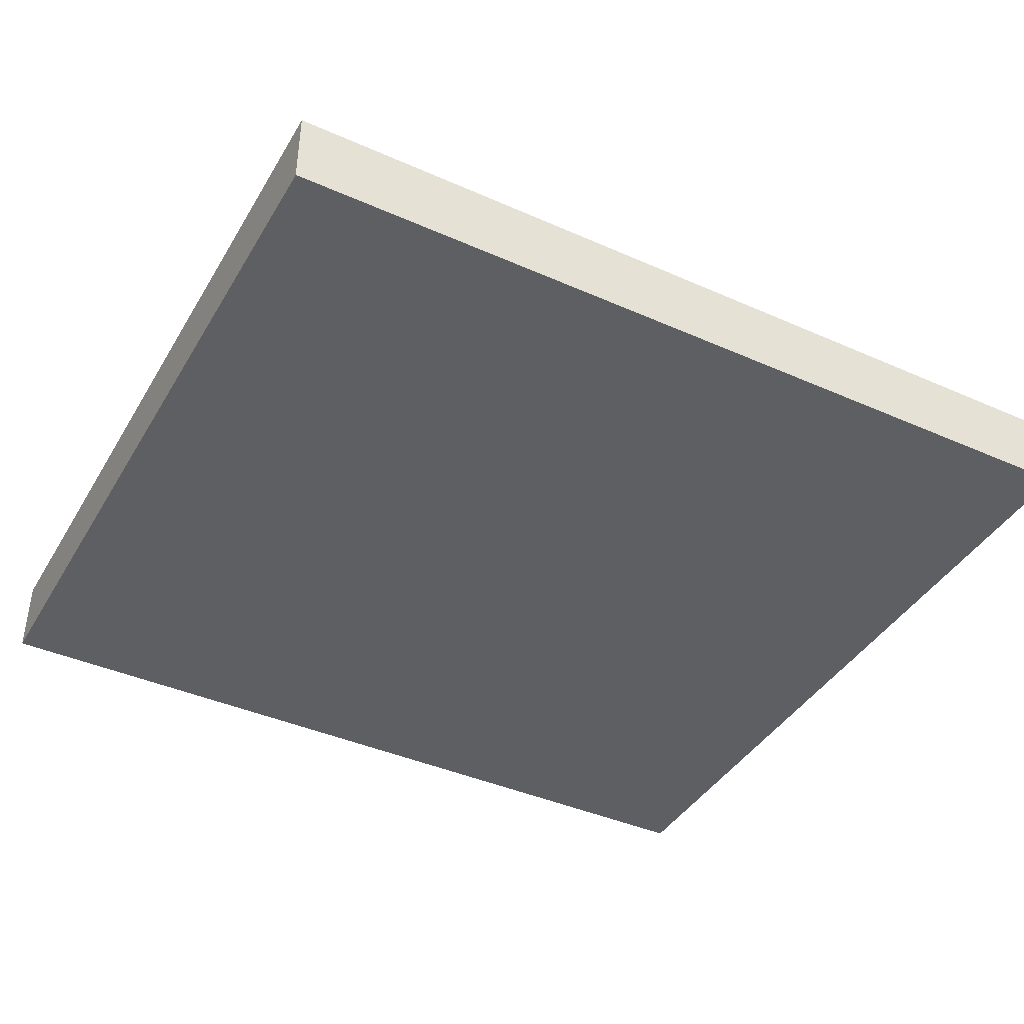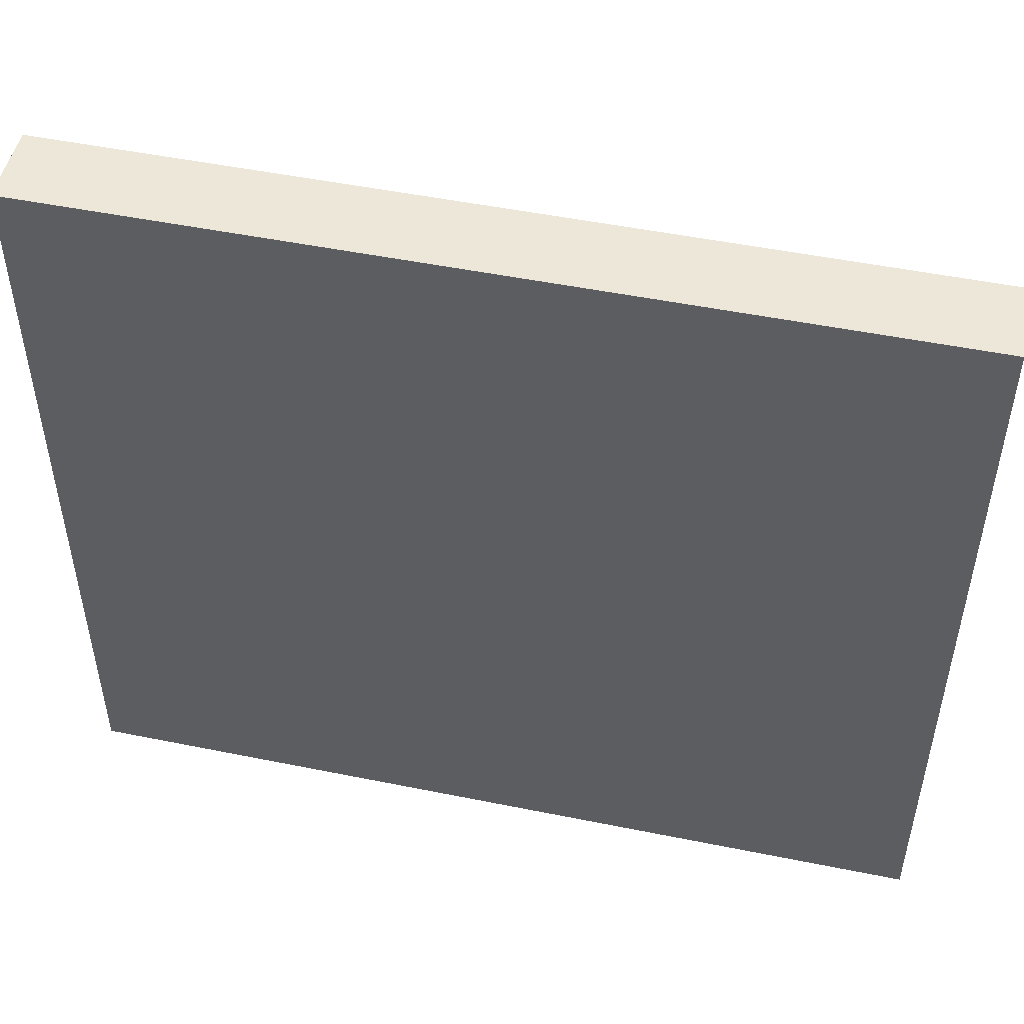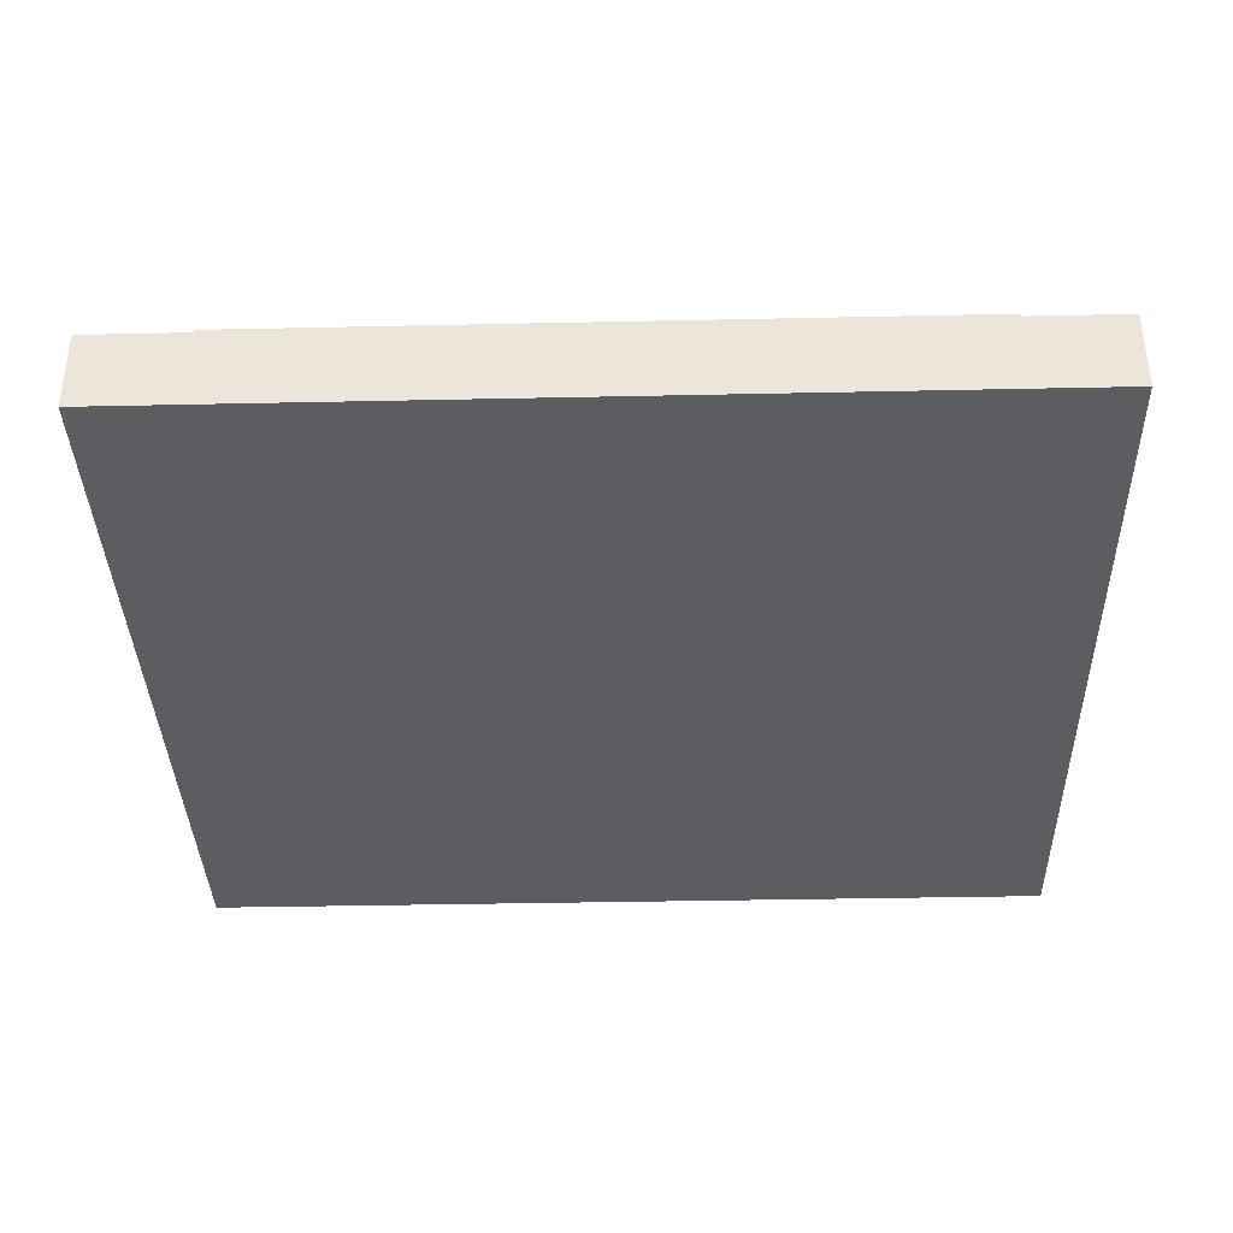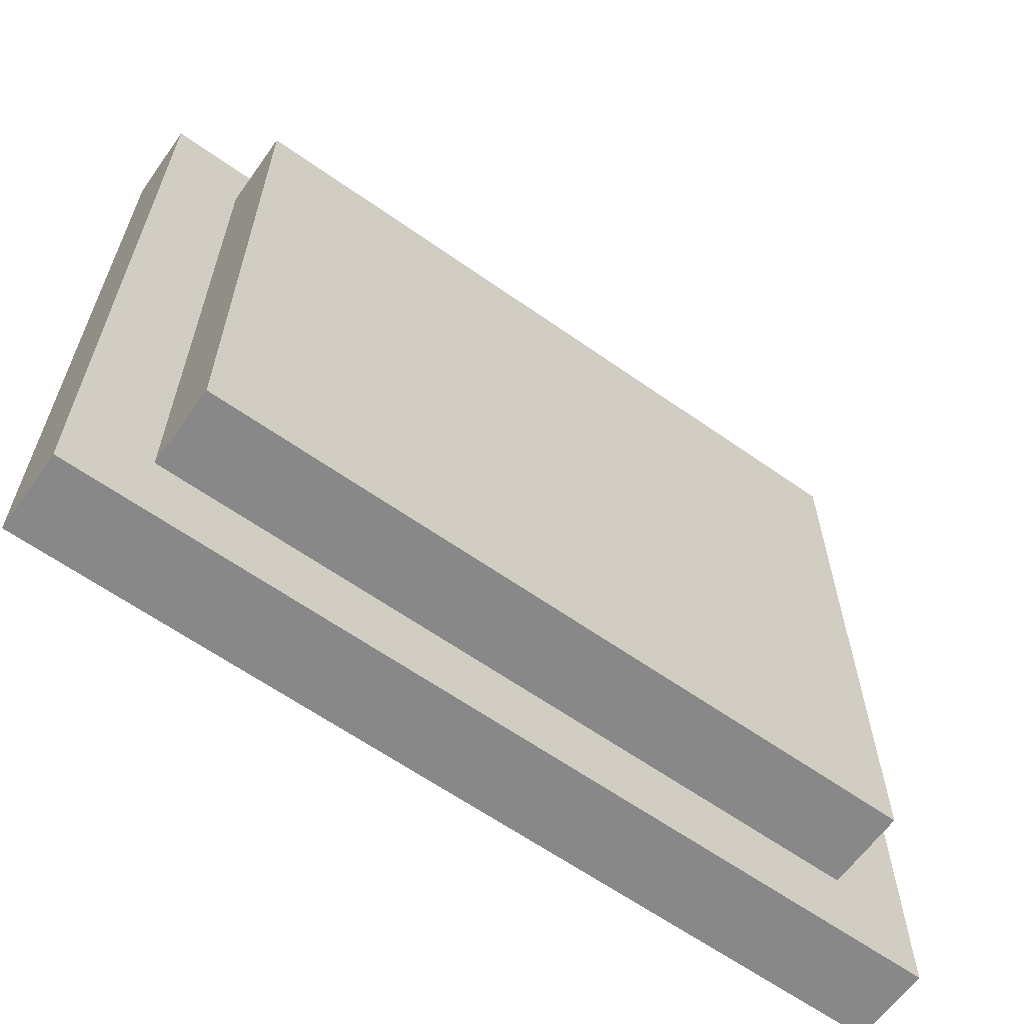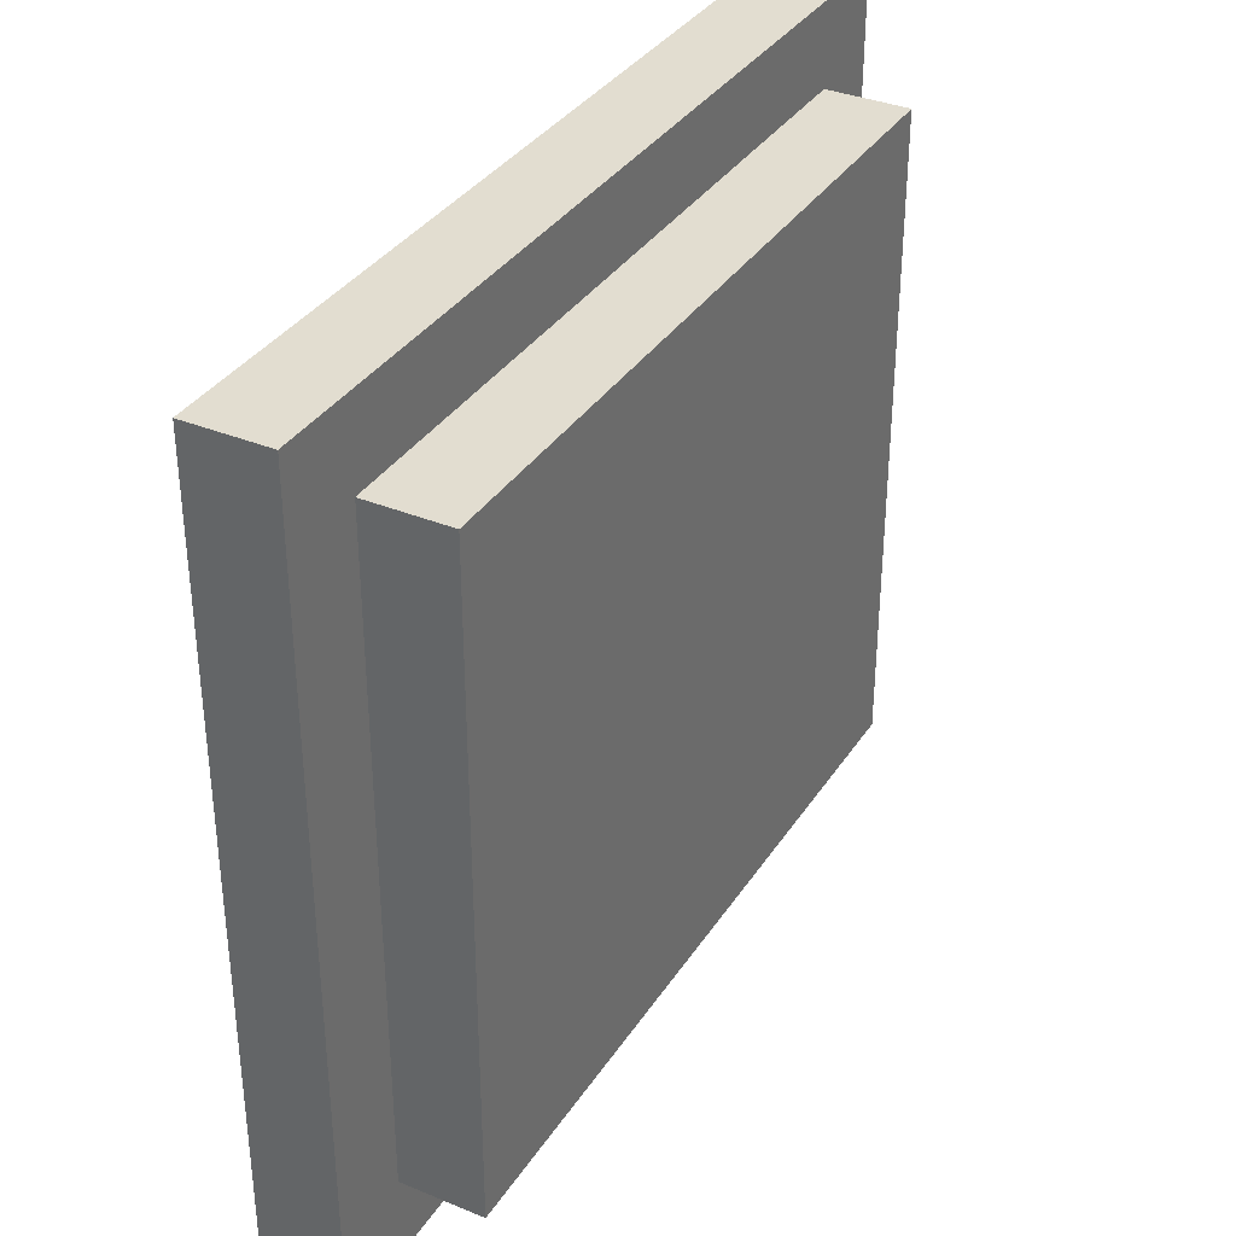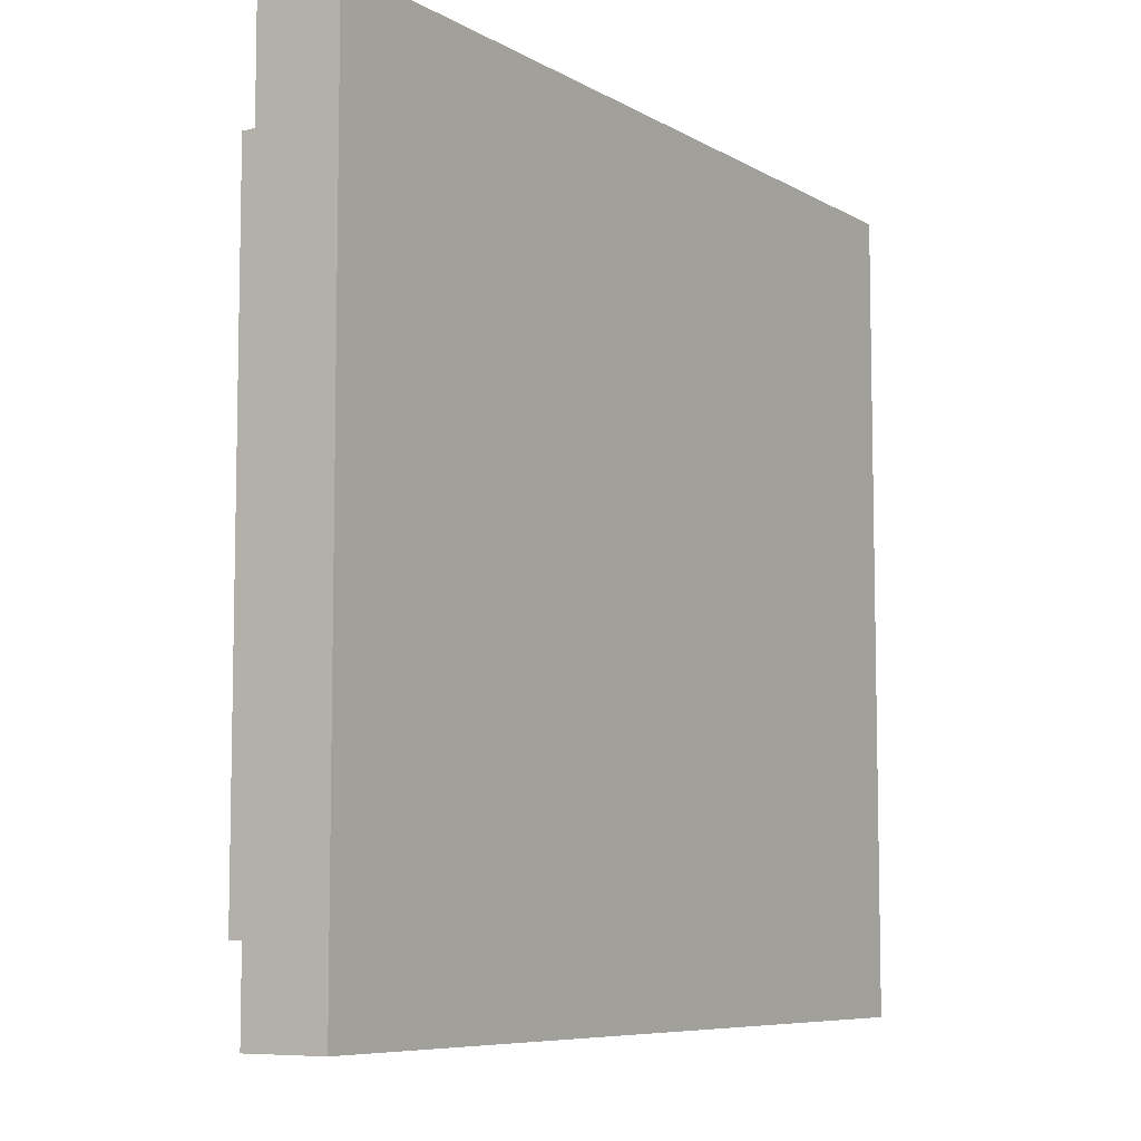
<metadata>
{"format":"obj","ext":"obj","renderer":"f3d","projection":"perspective","resolution":1024,"background":"white","views":[{"elev":-41.1,"azim":151.7,"up":"+Y"},{"elev":49.9,"azim":12.6,"up":"+Z"},{"elev":-37.0,"azim":1.6,"up":"+Y"},{"elev":-62.9,"azim":144.5,"up":"+Z"},{"elev":35.2,"azim":118.7,"up":"+Z"},{"elev":-7.5,"azim":-57.2,"up":"+Z"}]}
</metadata>
<code>
o
v -0.5 0 0.5
v -0.5 0 0.3
v -0.5 0 0.2
v -0.5 0 0.1
v -0.5 0 0
v -0.5 0 -0.1
v -0.5 0 -0.2
v -0.5 0 -0.3
v -0.5 0 -0.4
v -0.5 0 -0.5
v -0.5 0.1 0.5
v -0.5 0.1 0.3
v -0.5 0.1 0.2
v -0.5 0.1 0.1
v -0.5 0.1 0
v -0.5 0.1 -0.1
v -0.5 0.1 -0.2
v -0.5 0.1 -0.3
v -0.5 0.1 -0.4
v -0.5 0.1 -0.5
v -0.4 0.1 0.4
v -0.4 0.1 0.3
v -0.4 0.1 0.2
v -0.4 0.1 0.1
v -0.4 0.1 0
v -0.4 0.1 -0.1
v -0.4 0.1 -0.2
v -0.4 0.1 -0.3
v -0.4 0.1 -0.4
v -0.4 0.2 0.4
v -0.4 0.2 -0.4
v 0.5 0.1 0.4
v 0.5 0.1 0.3
v 0.5 0.1 0.2
v 0.5 0.1 0.1
v 0.5 0.1 0
v 0.5 0.1 -0.1
v 0.5 0.1 -0.2
v 0.5 0.1 -0.3
v 0.5 0.1 -0.4
v 0.5 0.2 0.4
v 0.5 0.2 -0.4
v 0.6 0 0.5
v 0.6 0 0.3
v 0.6 0 0.2
v 0.6 0 0.1
v 0.6 0 0
v 0.6 0 -0.1
v 0.6 0 -0.2
v 0.6 0 -0.3
v 0.6 0 -0.4
v 0.6 0 -0.5
v 0.6 0.1 0.5
v 0.6 0.1 0.3
v 0.6 0.1 0.2
v 0.6 0.1 0.1
v 0.6 0.1 0
v 0.6 0.1 -0.1
v 0.6 0.1 -0.2
v 0.6 0.1 -0.3
v 0.6 0.1 -0.4
v 0.6 0.1 -0.5
v -0.5 0 0.5
v -0.5 0.1 0.5
v -0.4 0 0.5
v -0.4 0.1 0.5
v -0.3 0 0.5
v -0.3 0.1 0.5
v -0.2 0 0.5
v -0.2 0.1 0.5
v -0.1 0 0.5
v -0.1 0.1 0.5
v 0 0 0.5
v 0 0.1 0.5
v 0.1 0 0.5
v 0.1 0.1 0.5
v 0.2 0 0.5
v 0.2 0.1 0.5
v 0.3 0 0.5
v 0.3 0.1 0.5
v 0.4 0 0.5
v 0.4 0.1 0.5
v 0.6 0 0.5
v 0.6 0.1 0.5
v -0.4 0.1 0.4
v -0.4 0.2 0.4
v -0.3 0.1 0.4
v -0.2 0.1 0.4
v -0.1 0.1 0.4
v 0 0.1 0.4
v 0.1 0.1 0.4
v 0.2 0.1 0.4
v 0.3 0.1 0.4
v 0.4 0.1 0.4
v 0.5 0.1 0.4
v 0.5 0.2 0.4
v -0.4 0.1 -0.4
v -0.4 0.2 -0.4
v -0.3 0.1 -0.4
v -0.2 0.1 -0.4
v -0.1 0.1 -0.4
v 0 0.1 -0.4
v 0.1 0.1 -0.4
v 0.2 0.1 -0.4
v 0.3 0.1 -0.4
v 0.4 0.1 -0.4
v 0.5 0.1 -0.4
v 0.5 0.2 -0.4
v -0.5 0 -0.5
v -0.5 0.1 -0.5
v -0.3 0 -0.5
v -0.3 0.1 -0.5
v -0.2 0 -0.5
v -0.2 0.1 -0.5
v -0.1 0 -0.5
v -0.1 0.1 -0.5
v 0 0 -0.5
v 0 0.1 -0.5
v 0.1 0 -0.5
v 0.1 0.1 -0.5
v 0.2 0 -0.5
v 0.2 0.1 -0.5
v 0.3 0 -0.5
v 0.3 0.1 -0.5
v 0.4 0 -0.5
v 0.4 0.1 -0.5
v 0.5 0 -0.5
v 0.5 0.1 -0.5
v 0.6 0 -0.5
v 0.6 0.1 -0.5
v -0.5 0 0.5
v -0.4 0 0.5
v -0.3 0 0.5
v -0.2 0 0.5
v -0.1 0 0.5
v 0 0 0.5
v 0.1 0 0.5
v 0.2 0 0.5
v 0.3 0 0.5
v 0.4 0 0.5
v 0.6 0 0.5
v -0.4 0 0.4
v -0.3 0 0.4
v -0.2 0 0.4
v -0.1 0 0.4
v 0 0 0.4
v 0.1 0 0.4
v 0.2 0 0.4
v 0.3 0 0.4
v 0.4 0 0.4
v -0.5 0 0.3
v -0.4 0 0.3
v 0.5 0 0.3
v 0.6 0 0.3
v -0.5 0 0.2
v -0.4 0 0.2
v 0.5 0 0.2
v 0.6 0 0.2
v -0.5 0 0.1
v -0.4 0 0.1
v 0.5 0 0.1
v 0.6 0 0.1
v -0.5 0 0
v -0.4 0 0
v 0.5 0 0
v 0.6 0 0
v -0.5 0 -0.1
v -0.4 0 -0.1
v 0.5 0 -0.1
v 0.6 0 -0.1
v -0.5 0 -0.2
v -0.4 0 -0.2
v 0.5 0 -0.2
v 0.6 0 -0.2
v -0.5 0 -0.3
v -0.4 0 -0.3
v 0.5 0 -0.3
v 0.6 0 -0.3
v -0.5 0 -0.4
v -0.4 0 -0.4
v -0.3 0 -0.4
v -0.2 0 -0.4
v -0.1 0 -0.4
v 0 0 -0.4
v 0.1 0 -0.4
v 0.2 0 -0.4
v 0.3 0 -0.4
v 0.4 0 -0.4
v 0.5 0 -0.4
v 0.6 0 -0.4
v -0.5 0 -0.5
v -0.3 0 -0.5
v -0.2 0 -0.5
v -0.1 0 -0.5
v 0 0 -0.5
v 0.1 0 -0.5
v 0.2 0 -0.5
v 0.3 0 -0.5
v 0.4 0 -0.5
v 0.5 0 -0.5
v 0.6 0 -0.5
v -0.5 0.1 0.5
v -0.4 0.1 0.5
v -0.3 0.1 0.5
v -0.2 0.1 0.5
v -0.1 0.1 0.5
v 0 0.1 0.5
v 0.1 0.1 0.5
v 0.2 0.1 0.5
v 0.3 0.1 0.5
v 0.4 0.1 0.5
v 0.6 0.1 0.5
v -0.4 0.1 0.4
v -0.3 0.1 0.4
v -0.2 0.1 0.4
v -0.1 0.1 0.4
v 0 0.1 0.4
v 0.1 0.1 0.4
v 0.2 0.1 0.4
v 0.3 0.1 0.4
v 0.4 0.1 0.4
v 0.5 0.1 0.4
v -0.5 0.1 0.3
v -0.4 0.1 0.3
v 0.5 0.1 0.3
v 0.6 0.1 0.3
v -0.5 0.1 0.2
v -0.4 0.1 0.2
v 0.5 0.1 0.2
v 0.6 0.1 0.2
v -0.5 0.1 0.1
v -0.4 0.1 0.1
v 0.5 0.1 0.1
v 0.6 0.1 0.1
v -0.5 0.1 0
v -0.4 0.1 0
v 0.5 0.1 0
v 0.6 0.1 0
v -0.5 0.1 -0.1
v -0.4 0.1 -0.1
v 0.5 0.1 -0.1
v 0.6 0.1 -0.1
v -0.5 0.1 -0.2
v -0.4 0.1 -0.2
v 0.5 0.1 -0.2
v 0.6 0.1 -0.2
v -0.5 0.1 -0.3
v -0.4 0.1 -0.3
v 0.5 0.1 -0.3
v 0.6 0.1 -0.3
v -0.5 0.1 -0.4
v -0.4 0.1 -0.4
v -0.3 0.1 -0.4
v -0.2 0.1 -0.4
v -0.1 0.1 -0.4
v 0 0.1 -0.4
v 0.1 0.1 -0.4
v 0.2 0.1 -0.4
v 0.3 0.1 -0.4
v 0.4 0.1 -0.4
v 0.5 0.1 -0.4
v 0.6 0.1 -0.4
v -0.5 0.1 -0.5
v -0.3 0.1 -0.5
v -0.2 0.1 -0.5
v -0.1 0.1 -0.5
v 0 0.1 -0.5
v 0.1 0.1 -0.5
v 0.2 0.1 -0.5
v 0.3 0.1 -0.5
v 0.4 0.1 -0.5
v 0.5 0.1 -0.5
v 0.6 0.1 -0.5
v -0.4 0.2 0.4
v 0.5 0.2 0.4
v -0.3 0.2 0.3
v 0.4 0.2 0.3
v -0.3 0.2 0.2
v 0.1 0.2 0.2
v 0.1 0.2 0.1
v 0.2 0.2 0.1
v 0.2 0.2 0
v 0.3 0.2 0
v -0.3 0.2 -0.3
v 0.3 0.2 -0.3
v 0.4 0.2 -0.3
v -0.4 0.2 -0.4
v 0.5 0.2 -0.4
f 11 2 1
f 12 3 2
f 12 2 11
f 13 4 3
f 13 3 12
f 14 5 4
f 14 4 13
f 15 6 5
f 15 5 14
f 16 7 6
f 16 6 15
f 17 8 7
f 17 7 16
f 18 9 8
f 18 8 17
f 19 10 9
f 19 9 18
f 20 10 19
f 30 22 21
f 30 29 28
f 30 28 27
f 30 27 26
f 30 26 25
f 30 25 24
f 30 24 23
f 30 23 22
f 31 29 30
f 32 33 41
f 39 40 41
f 38 39 41
f 37 38 41
f 36 37 41
f 35 36 41
f 34 35 41
f 33 34 41
f 41 40 42
f 43 44 53
f 44 45 54
f 53 44 54
f 45 46 55
f 54 45 55
f 46 47 56
f 55 46 56
f 47 48 57
f 56 47 57
f 48 49 58
f 57 48 58
f 49 50 59
f 58 49 59
f 50 51 60
f 59 50 60
f 51 52 61
f 60 51 61
f 61 52 62
f 65 64 63
f 66 64 65
f 67 66 65
f 68 66 67
f 69 68 67
f 70 68 69
f 71 70 69
f 72 70 71
f 73 72 71
f 74 72 73
f 75 74 73
f 76 74 75
f 77 76 75
f 78 76 77
f 79 78 77
f 80 78 79
f 81 80 79
f 82 80 81
f 83 82 81
f 84 82 83
f 87 86 85
f 88 86 87
f 89 86 88
f 90 86 89
f 91 86 90
f 92 86 91
f 93 86 92
f 94 86 93
f 95 86 94
f 96 86 95
f 97 98 99
f 99 98 100
f 100 98 101
f 101 98 102
f 102 98 103
f 103 98 104
f 104 98 105
f 105 98 106
f 106 98 107
f 107 98 108
f 109 110 111
f 111 110 112
f 111 112 113
f 113 112 114
f 113 114 115
f 115 114 116
f 115 116 117
f 117 116 118
f 117 118 119
f 119 118 120
f 119 120 121
f 121 120 122
f 121 122 123
f 123 122 124
f 123 124 125
f 125 124 126
f 125 126 127
f 127 126 128
f 127 128 129
f 129 128 130
f 142 132 131
f 142 133 132
f 143 134 133
f 143 133 142
f 144 135 134
f 144 134 143
f 145 136 135
f 145 135 144
f 146 137 136
f 146 136 145
f 147 138 137
f 147 137 146
f 148 139 138
f 148 138 147
f 149 140 139
f 149 139 148
f 150 141 140
f 150 140 149
f 151 149 148
f 151 148 147
f 151 150 149
f 151 147 146
f 151 146 145
f 151 145 144
f 151 144 143
f 151 143 142
f 151 142 131
f 152 150 151
f 153 141 150
f 153 150 152
f 154 141 153
f 155 152 151
f 156 153 152
f 156 152 155
f 157 154 153
f 157 153 156
f 158 154 157
f 159 156 155
f 159 157 156
f 159 158 157
f 160 158 159
f 161 158 160
f 162 158 161
f 163 160 159
f 164 161 160
f 164 160 163
f 165 162 161
f 165 161 164
f 166 162 165
f 167 164 163
f 167 165 164
f 167 166 165
f 168 166 167
f 169 166 168
f 170 166 169
f 171 168 167
f 172 169 168
f 172 168 171
f 173 170 169
f 173 169 172
f 174 170 173
f 175 172 171
f 175 173 172
f 175 174 173
f 176 174 175
f 177 174 176
f 178 174 177
f 179 176 175
f 180 177 176
f 180 176 179
f 181 177 180
f 182 177 181
f 183 177 182
f 184 177 183
f 185 177 184
f 186 177 185
f 187 177 186
f 188 177 187
f 189 178 177
f 189 177 188
f 190 178 189
f 191 180 179
f 191 181 180
f 192 182 181
f 192 181 191
f 193 183 182
f 193 182 192
f 194 184 183
f 194 183 193
f 195 185 184
f 195 184 194
f 196 186 185
f 196 185 195
f 197 187 186
f 197 186 196
f 198 188 187
f 198 187 197
f 199 189 188
f 199 188 198
f 200 190 189
f 200 189 199
f 201 190 200
f 202 203 213
f 203 204 213
f 204 205 214
f 213 204 214
f 205 206 215
f 214 205 215
f 206 207 216
f 215 206 216
f 207 208 217
f 216 207 217
f 208 209 218
f 217 208 218
f 209 210 219
f 218 209 219
f 210 211 220
f 219 210 220
f 211 212 221
f 220 211 221
f 221 212 222
f 202 213 223
f 223 213 224
f 222 212 225
f 225 212 226
f 223 224 227
f 227 224 228
f 225 226 229
f 229 226 230
f 227 228 231
f 231 228 232
f 229 230 233
f 233 230 234
f 231 232 235
f 235 232 236
f 233 234 237
f 237 234 238
f 235 236 239
f 239 236 240
f 237 238 241
f 241 238 242
f 239 240 243
f 243 240 244
f 241 242 245
f 245 242 246
f 243 244 247
f 247 244 248
f 245 246 249
f 249 246 250
f 247 248 251
f 251 248 252
f 249 250 261
f 261 250 262
f 251 252 263
f 252 253 263
f 253 254 264
f 263 253 264
f 254 255 265
f 264 254 265
f 255 256 266
f 265 255 266
f 256 257 267
f 266 256 267
f 257 258 268
f 267 257 268
f 258 259 269
f 268 258 269
f 259 260 270
f 269 259 270
f 260 261 271
f 270 260 271
f 261 262 272
f 271 261 272
f 272 262 273
f 274 275 276
f 276 275 277
f 274 276 278
f 276 277 278
f 278 277 279
f 278 279 280
f 279 277 280
f 280 277 281
f 280 281 282
f 281 277 282
f 282 277 283
f 274 278 284
f 278 280 284
f 282 283 284
f 280 282 284
f 283 277 285
f 284 283 285
f 277 275 286
f 285 277 286
f 284 285 287
f 274 284 287
f 285 286 287
f 286 275 288
f 287 286 288

</code>
